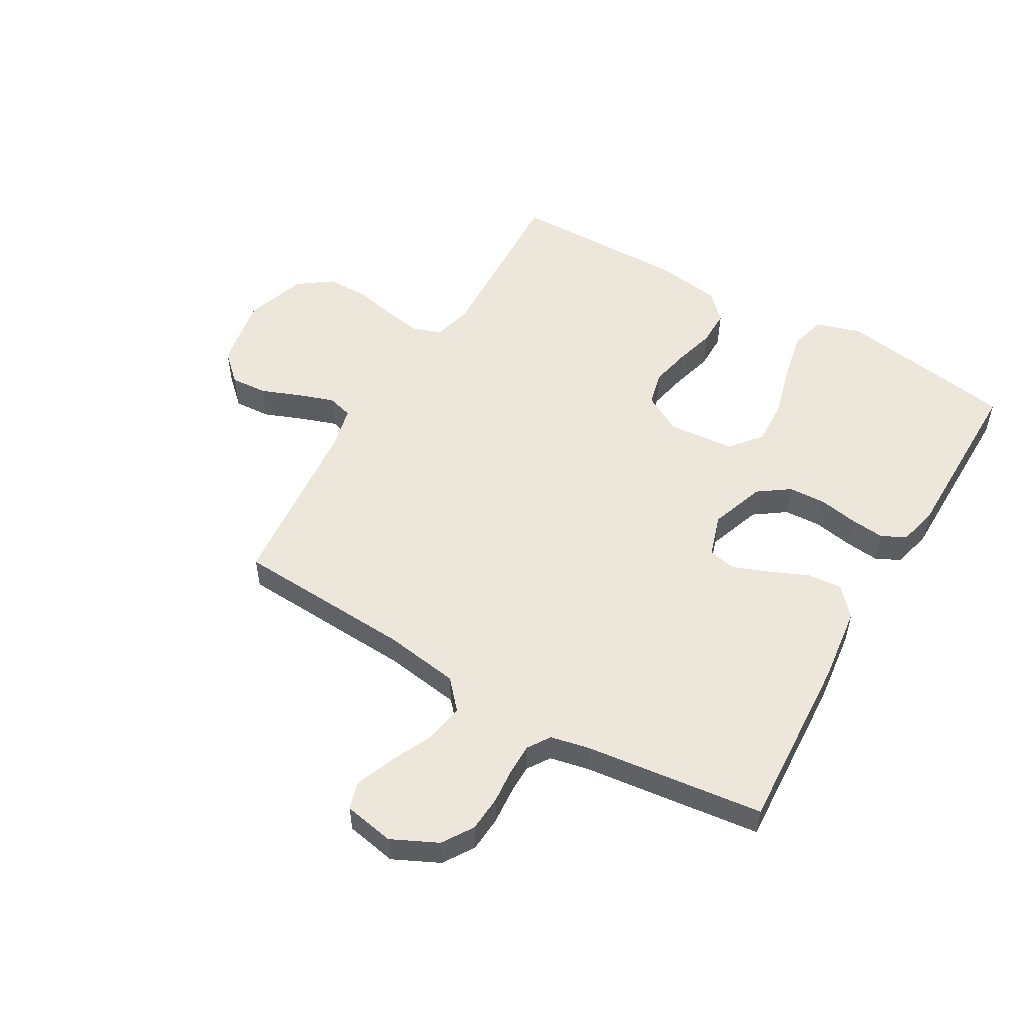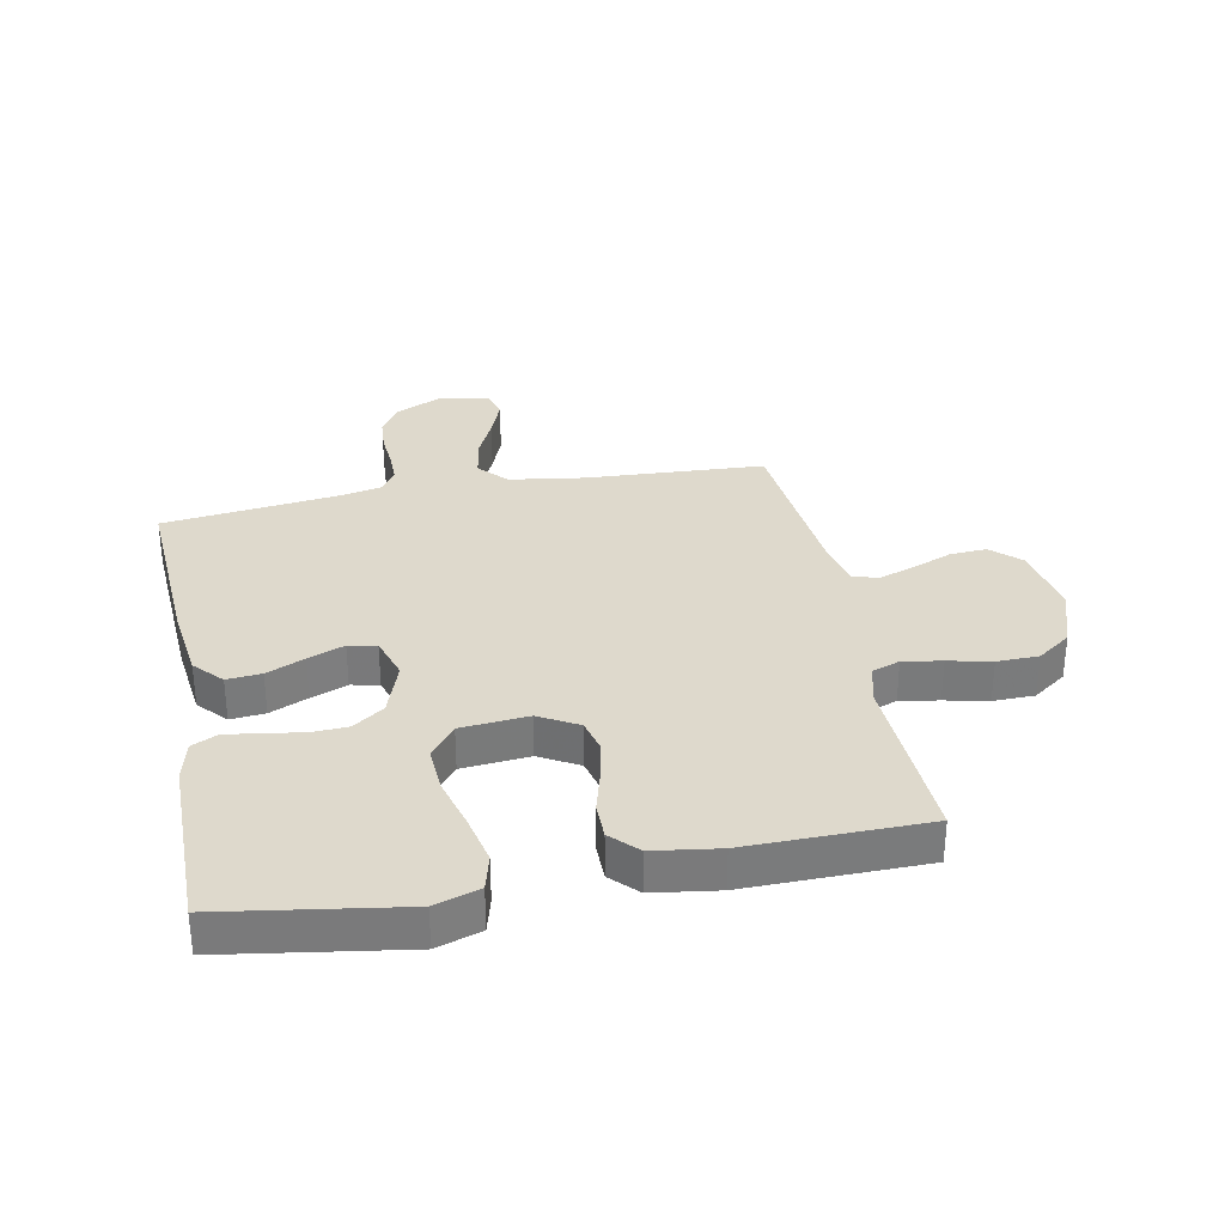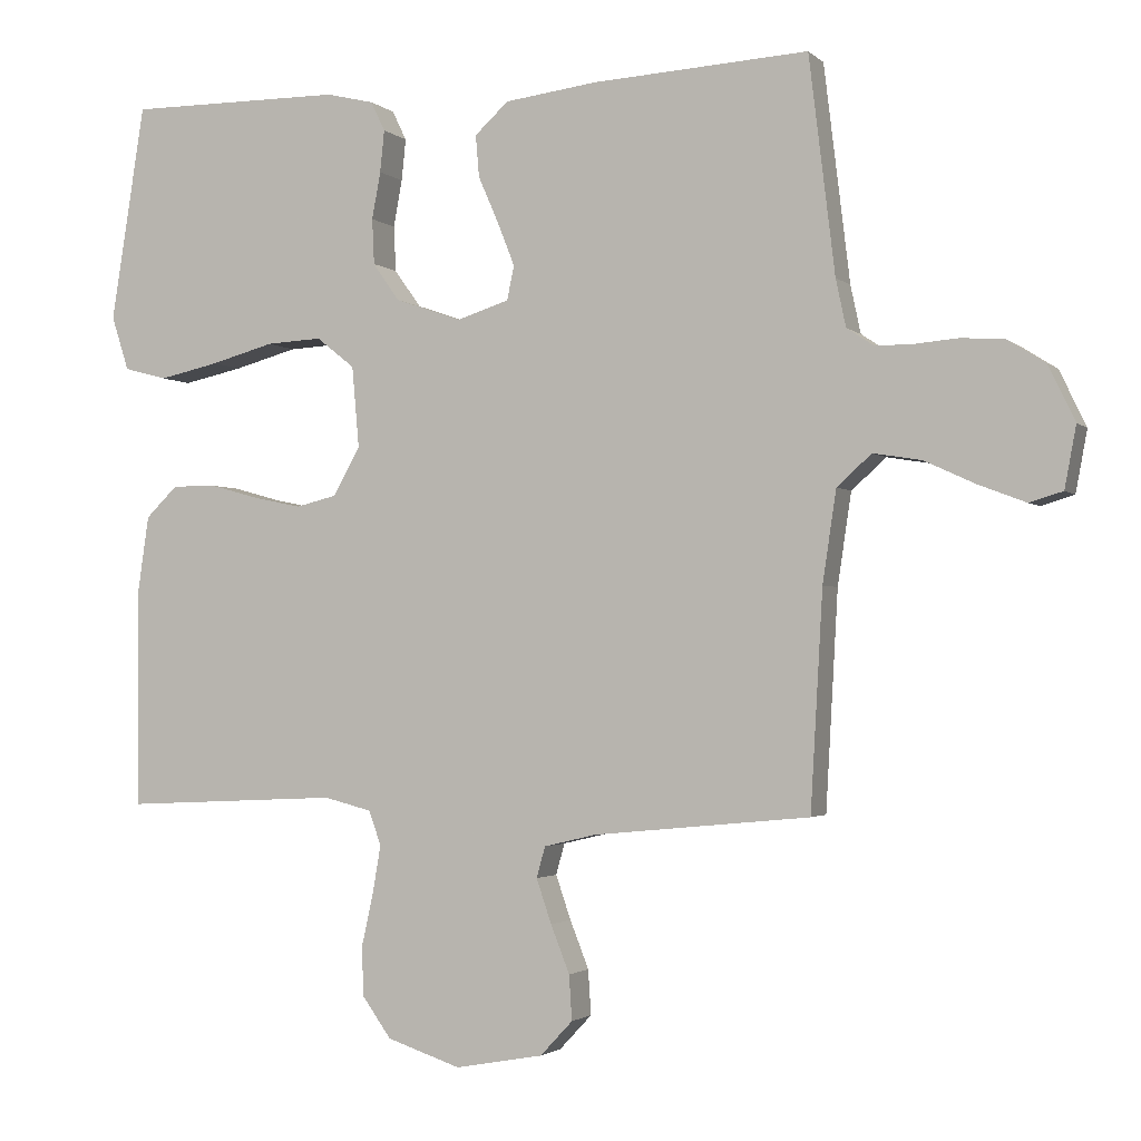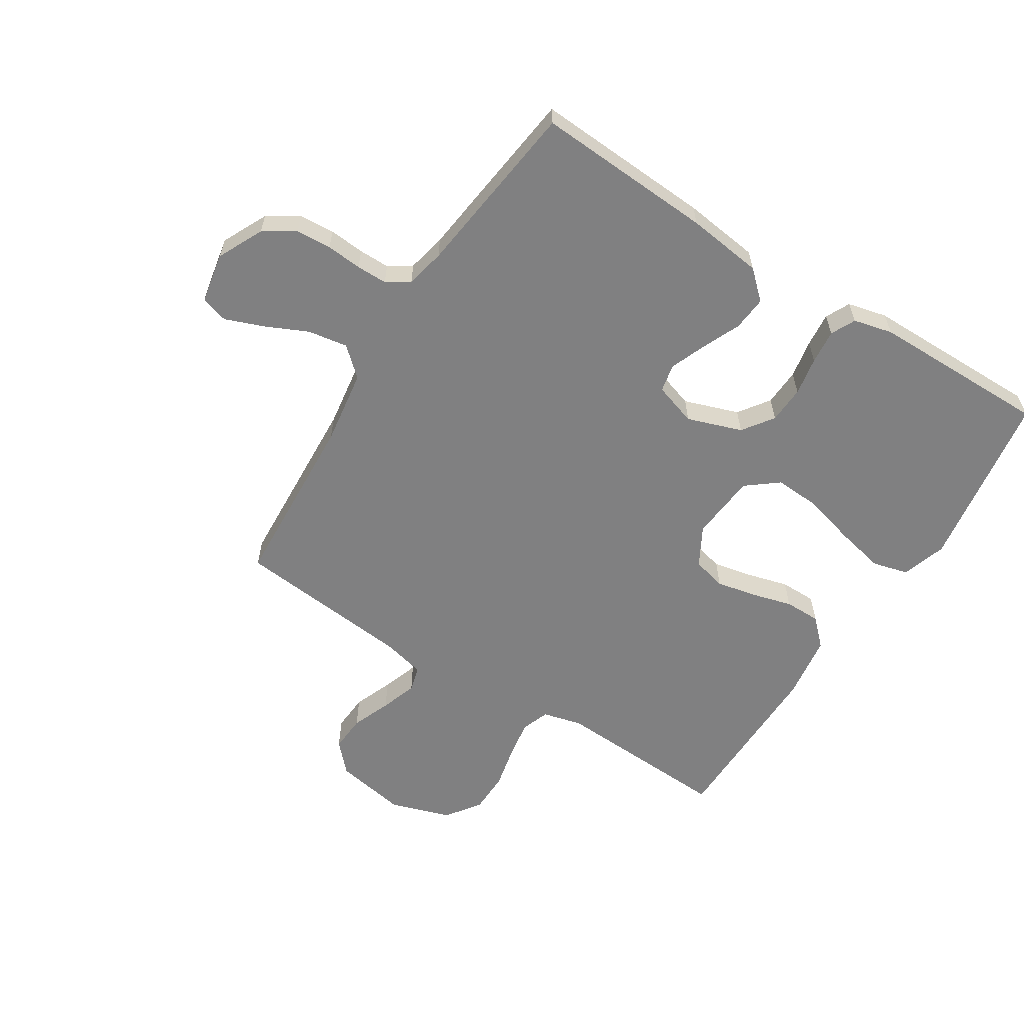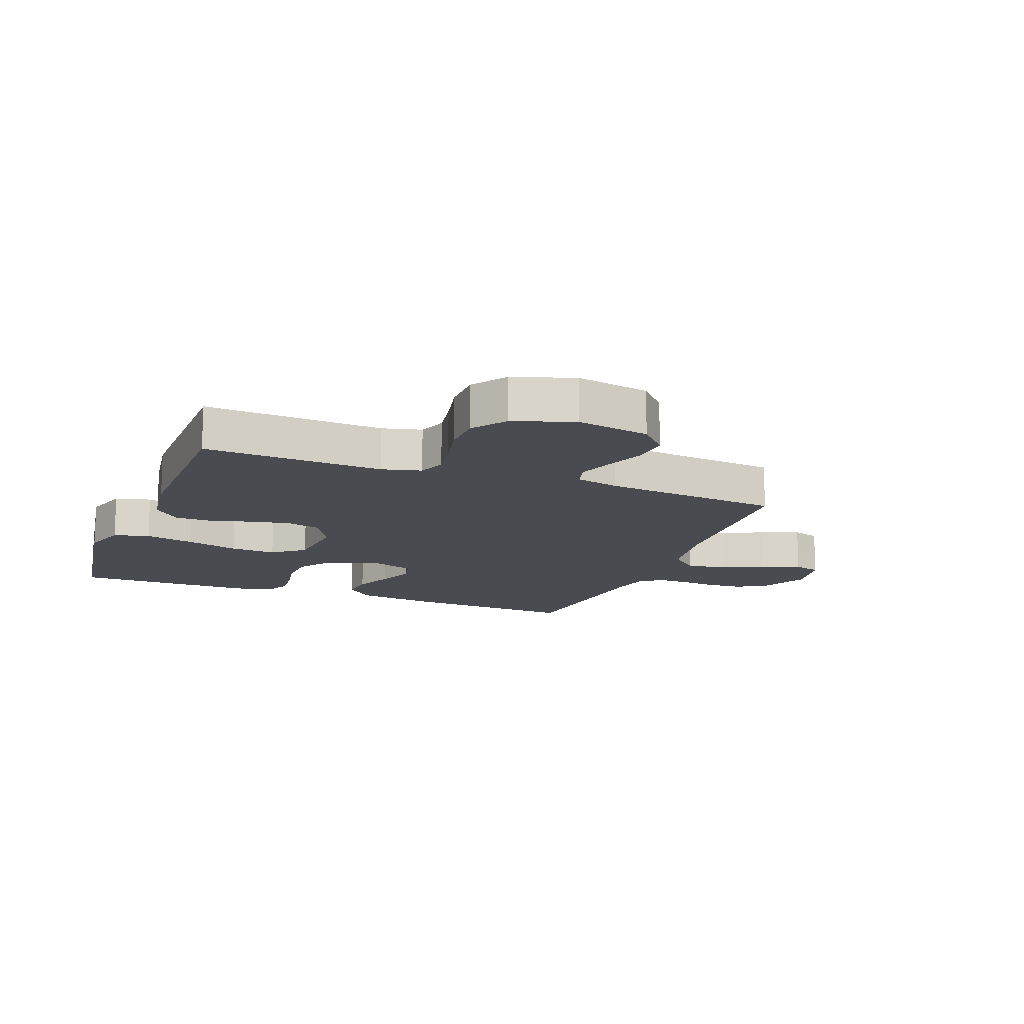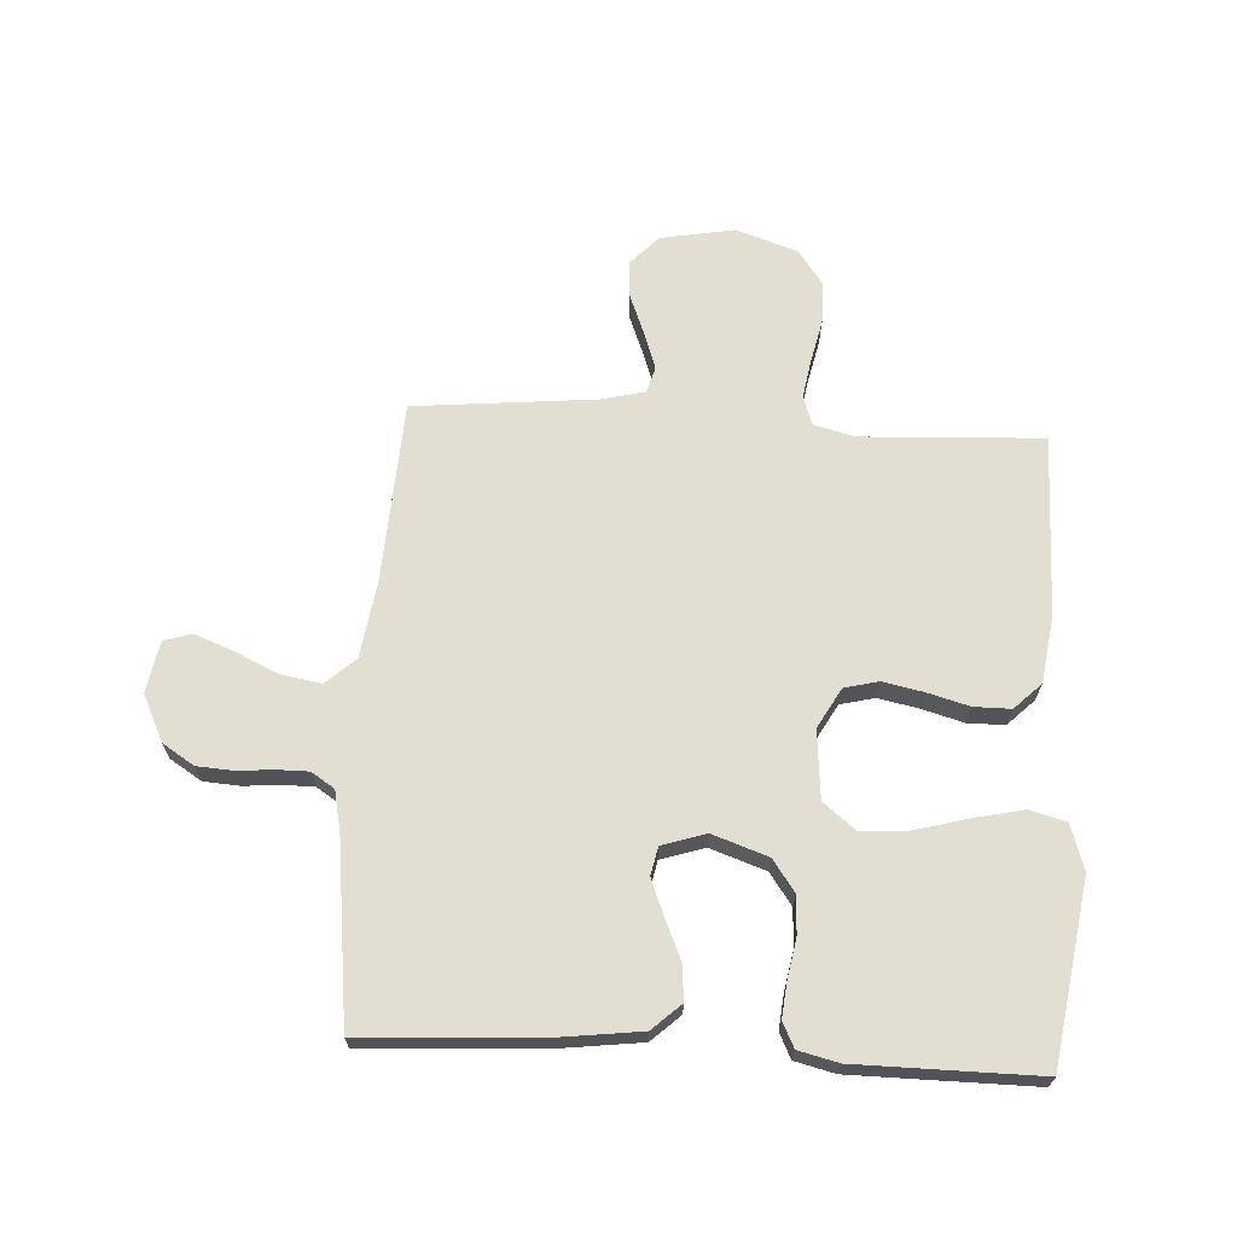
<metadata>
{"format":"obj","ext":"obj","renderer":"f3d","projection":"perspective","resolution":1024,"background":"white","views":[{"elev":53.0,"azim":-59.8,"up":"+Y"},{"elev":32.1,"azim":78.9,"up":"+Y"},{"elev":-2.2,"azim":-158.2,"up":"+Z"},{"elev":-60.1,"azim":-32.4,"up":"+Y"},{"elev":-14.4,"azim":158.9,"up":"+Y"},{"elev":67.4,"azim":3.2,"up":"+Y"}]}
</metadata>
<code>
v -0.5 0.07 -0.5
v -0.517 0.07 -0.2
v -0.536 0.07 -0.073
v -0.584 0.07 -0.03
v -0.651 0.07 -0.041
v -0.722 0.07 -0.074
v -0.787 0.07 -0.099
v -0.833 0.07 -0.085
v -0.849 0.07 0
v -0.812 0.07 0.077
v -0.76 0.07 0.11
v -0.7 0.07 0.114
v -0.64 0.07 0.109
v -0.588 0.07 0.109
v -0.55 0.07 0.134
v -0.536 0.07 0.2
v -0.5 0.07 0.5
v -0.2 0.07 0.483
v -0.072 0.07 0.467
v -0.025 0.07 0.424
v -0.03 0.07 0.366
v -0.058 0.07 0.302
v -0.082 0.07 0.241
v -0.072 0.07 0.194
v 0 0.07 0.171
v 0.092 0.07 0.203
v 0.129 0.07 0.255
v 0.132 0.07 0.318
v 0.12 0.07 0.383
v 0.114 0.07 0.441
v 0.134 0.07 0.482
v 0.2 0.07 0.498
v 0.5 0.07 0.5
v 0.547 0.07 0.2
v 0.523 0.07 0.125
v 0.463 0.07 0.109
v 0.38 0.07 0.127
v 0.292 0.07 0.151
v 0.215 0.07 0.155
v 0.162 0.07 0.113
v 0.152 0.07 0
v 0.189 0.07 -0.066
v 0.246 0.07 -0.08
v 0.313 0.07 -0.066
v 0.382 0.07 -0.047
v 0.443 0.07 -0.047
v 0.487 0.07 -0.09
v 0.503 0.07 -0.2
v 0.5 0.07 -0.5
v 0.2 0.07 -0.486
v 0.134 0.07 -0.503
v 0.117 0.07 -0.55
v 0.128 0.07 -0.615
v 0.144 0.07 -0.687
v 0.143 0.07 -0.757
v 0.102 0.07 -0.814
v 0 0.07 -0.848
v -0.122 0.07 -0.826
v -0.167 0.07 -0.778
v -0.163 0.07 -0.716
v -0.137 0.07 -0.65
v -0.116 0.07 -0.589
v -0.128 0.07 -0.546
v -0.2 0.07 -0.529
v -0.5 0 -0.5
v -0.517 0 -0.2
v -0.536 0 -0.073
v -0.584 0 -0.03
v -0.651 0 -0.041
v -0.722 0 -0.074
v -0.787 0 -0.099
v -0.833 0 -0.085
v -0.849 0 0
v -0.812 0 0.077
v -0.76 0 0.11
v -0.7 0 0.114
v -0.64 0 0.109
v -0.588 0 0.109
v -0.55 0 0.134
v -0.536 0 0.2
v -0.5 0 0.5
v -0.2 0 0.483
v -0.072 0 0.467
v -0.025 0 0.424
v -0.03 0 0.366
v -0.058 0 0.302
v -0.082 0 0.241
v -0.072 0 0.194
v 0 0 0.171
v 0.092 0 0.203
v 0.129 0 0.255
v 0.132 0 0.318
v 0.12 0 0.383
v 0.114 0 0.441
v 0.134 0 0.482
v 0.2 0 0.498
v 0.5 0 0.5
v 0.547 0 0.2
v 0.523 0 0.125
v 0.463 0 0.109
v 0.38 0 0.127
v 0.292 0 0.151
v 0.215 0 0.155
v 0.162 0 0.113
v 0.152 0 0
v 0.189 0 -0.066
v 0.246 0 -0.08
v 0.313 0 -0.066
v 0.382 0 -0.047
v 0.443 0 -0.047
v 0.487 0 -0.09
v 0.503 0 -0.2
v 0.5 0 -0.5
v 0.2 0 -0.486
v 0.134 0 -0.503
v 0.117 0 -0.55
v 0.128 0 -0.615
v 0.144 0 -0.687
v 0.143 0 -0.757
v 0.102 0 -0.814
v 0 0 -0.848
v -0.122 0 -0.826
v -0.167 0 -0.778
v -0.163 0 -0.716
v -0.137 0 -0.65
v -0.116 0 -0.589
v -0.128 0 -0.546
v -0.2 0 -0.529
f 58 59 60 61
f 58 61 62
f 57 58 62
f 56 57 62 63
f 53 54 55 56
f 52 53 56 63
f 47 48 49 50
f 47 50 51
f 44 45 46 47
f 43 44 47 51
f 42 43 51 52
f 35 36 37 38
f 33 34 35 38
f 33 38 39
f 32 33 39 40
f 28 29 30 31
f 28 31 32 40
f 19 20 21 22
f 19 22 23
f 16 17 18 19
f 15 16 19 23
f 14 15 23 24
f 10 11 12 13
f 10 13 14
f 9 10 14
f 5 6 7 8
f 5 8 9 14
f 64 1 2
f 64 2 3
f 63 64 3
f 41 42 52 63
f 41 63 3
f 27 28 40 41
f 26 27 41
f 25 26 41 3
f 24 25 3 4
f 4 5 14 24
f 125 124 123 122
f 126 125 122
f 126 122 121
f 127 126 121 120
f 120 119 118 117
f 127 120 117 116
f 114 113 112 111
f 115 114 111
f 111 110 109 108
f 115 111 108 107
f 116 115 107 106
f 102 101 100 99
f 102 99 98 97
f 103 102 97
f 104 103 97 96
f 95 94 93 92
f 104 96 95 92
f 86 85 84 83
f 87 86 83
f 83 82 81 80
f 87 83 80 79
f 88 87 79 78
f 77 76 75 74
f 78 77 74
f 78 74 73
f 72 71 70 69
f 78 73 72 69
f 66 65 128
f 67 66 128
f 67 128 127
f 127 116 106 105
f 67 127 105
f 105 104 92 91
f 105 91 90
f 67 105 90 89
f 68 67 89 88
f 88 78 69 68
f 1 65 66 2
f 2 66 67 3
f 3 67 68 4
f 4 68 69 5
f 5 69 70 6
f 6 70 71 7
f 7 71 72 8
f 8 72 73 9
f 9 73 74 10
f 10 74 75 11
f 11 75 76 12
f 12 76 77 13
f 13 77 78 14
f 14 78 79 15
f 15 79 80 16
f 16 80 81 17
f 17 81 82 18
f 18 82 83 19
f 19 83 84 20
f 20 84 85 21
f 21 85 86 22
f 22 86 87 23
f 23 87 88 24
f 24 88 89 25
f 25 89 90 26
f 26 90 91 27
f 27 91 92 28
f 28 92 93 29
f 29 93 94 30
f 30 94 95 31
f 31 95 96 32
f 32 96 97 33
f 33 97 98 34
f 34 98 99 35
f 35 99 100 36
f 36 100 101 37
f 37 101 102 38
f 38 102 103 39
f 39 103 104 40
f 40 104 105 41
f 41 105 106 42
f 42 106 107 43
f 43 107 108 44
f 44 108 109 45
f 45 109 110 46
f 46 110 111 47
f 47 111 112 48
f 48 112 113 49
f 49 113 114 50
f 50 114 115 51
f 51 115 116 52
f 52 116 117 53
f 53 117 118 54
f 54 118 119 55
f 55 119 120 56
f 56 120 121 57
f 57 121 122 58
f 58 122 123 59
f 59 123 124 60
f 60 124 125 61
f 61 125 126 62
f 62 126 127 63
f 63 127 128 64
f 64 128 65 1

</code>
